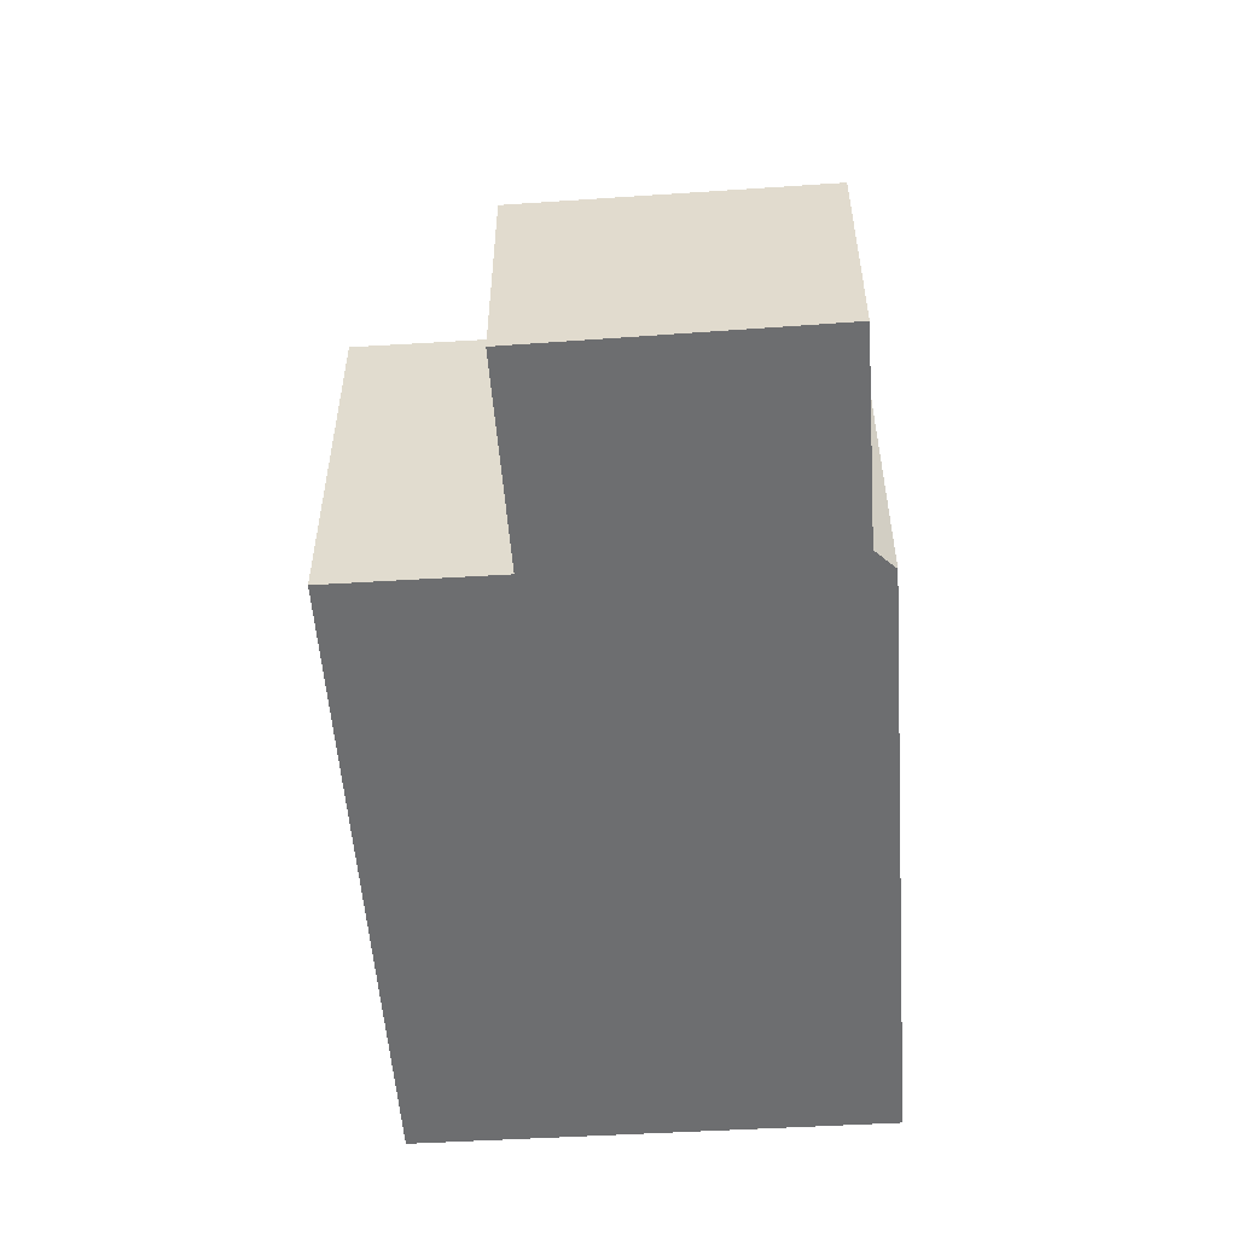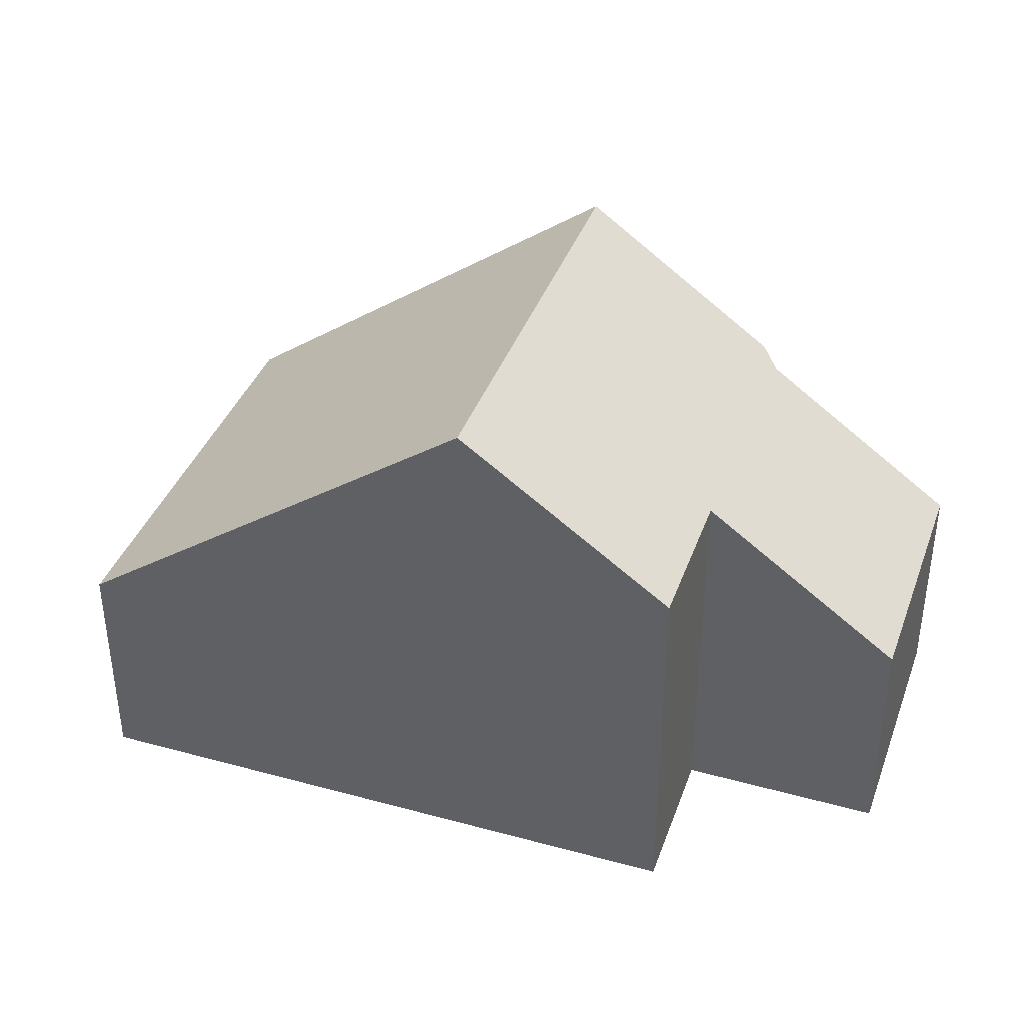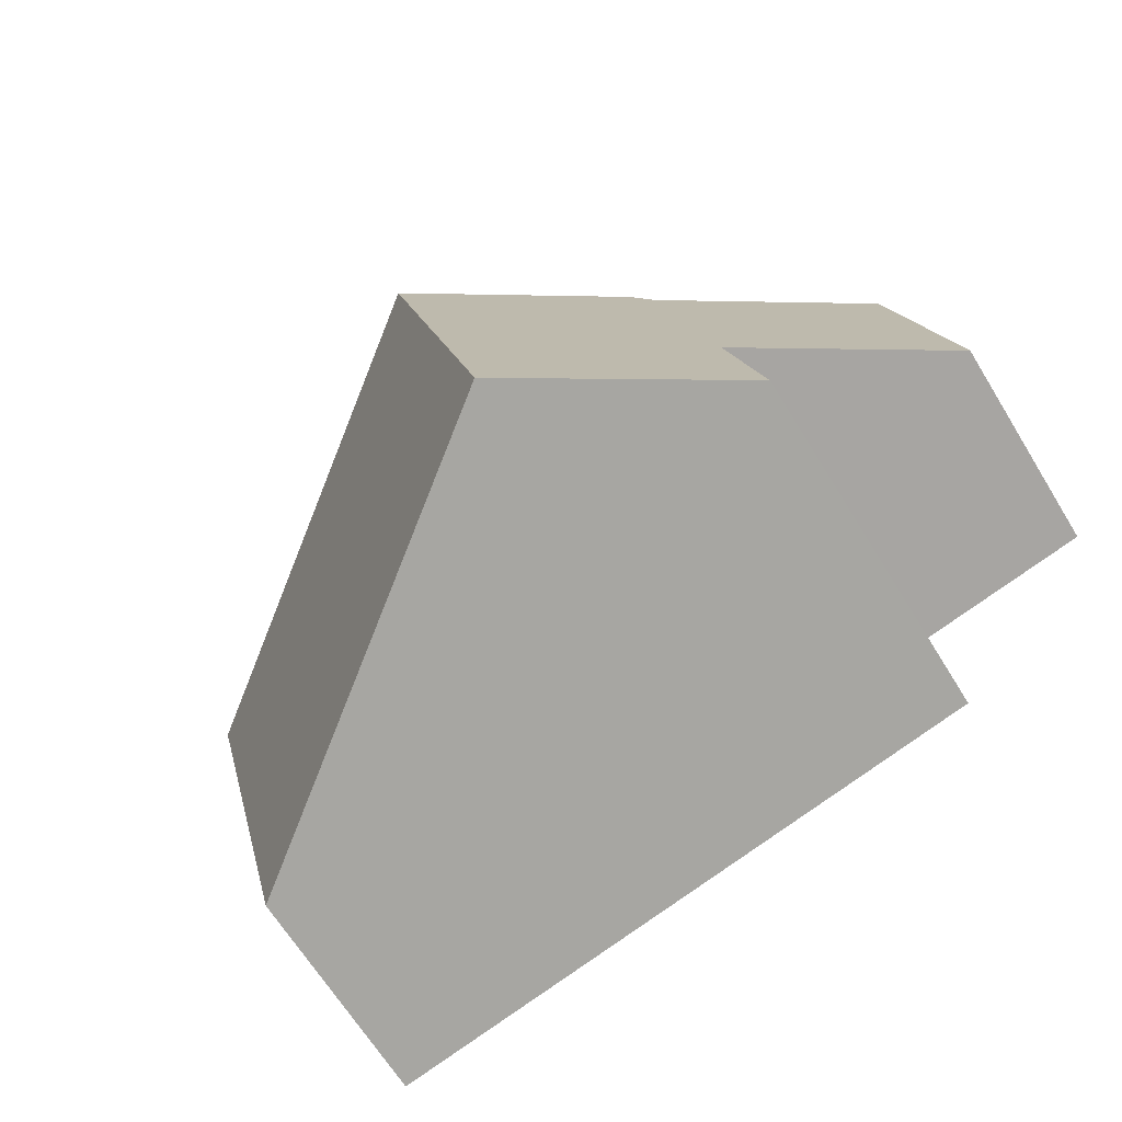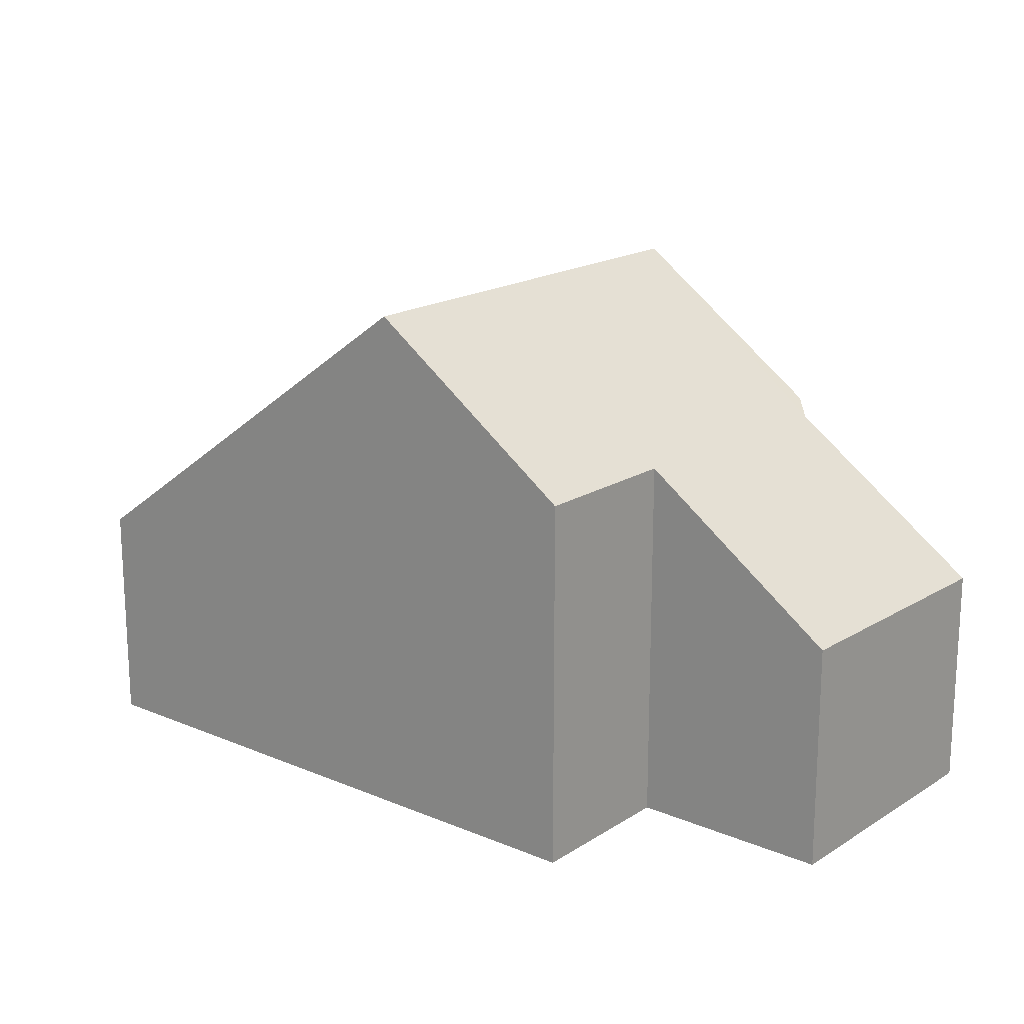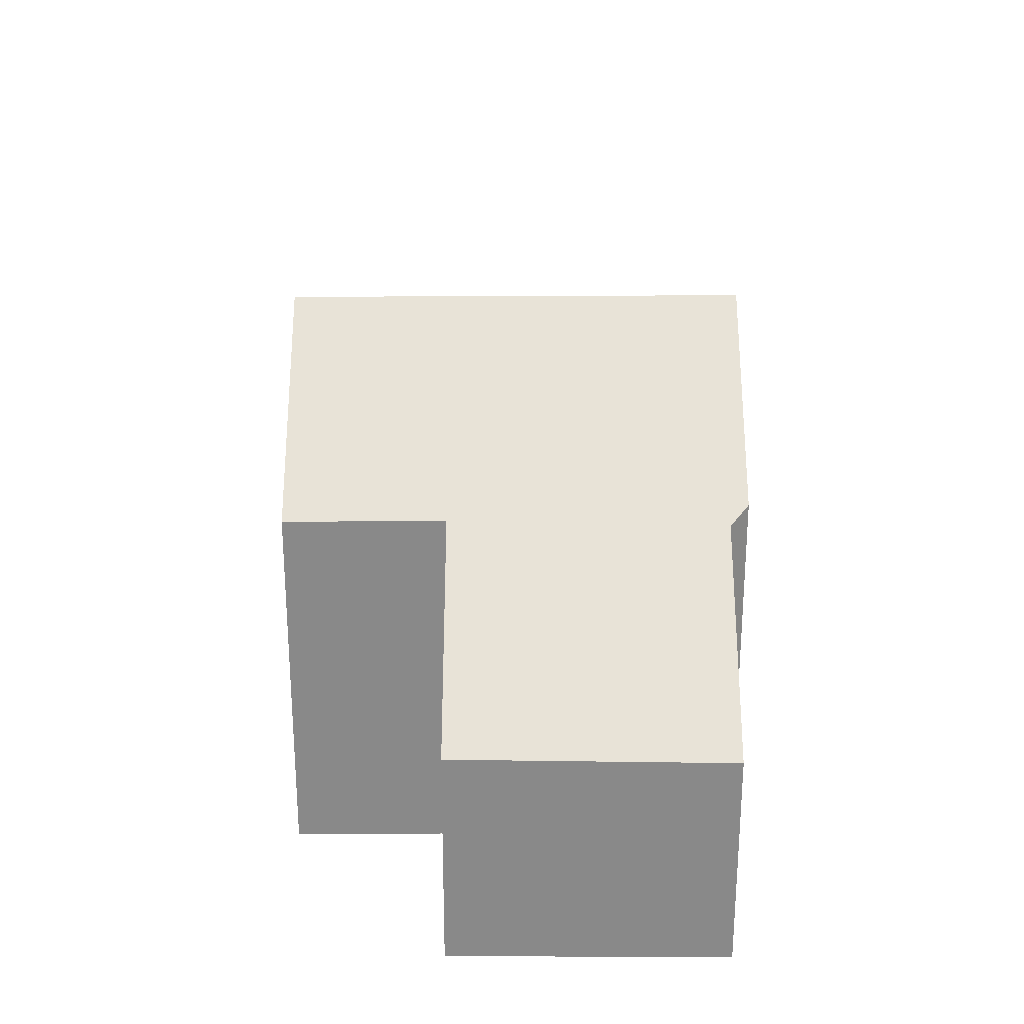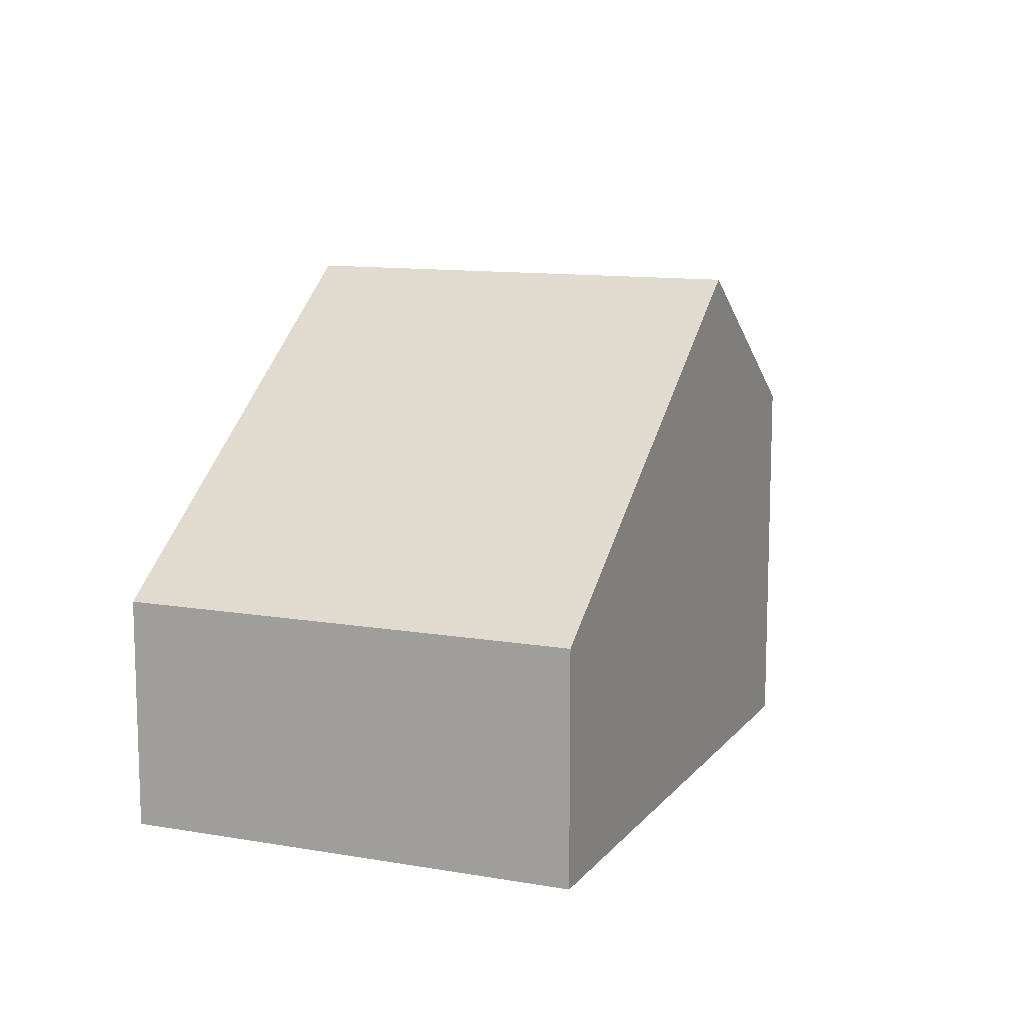
<metadata>
{"format":"obj","ext":"obj","renderer":"f3d","projection":"perspective","resolution":1024,"background":"white","views":[{"elev":-54.2,"azim":-72.4,"up":"+Y"},{"elev":38.1,"azim":-147.5,"up":"+Y"},{"elev":-66.8,"azim":-148.3,"up":"+Z"},{"elev":17.8,"azim":-127.1,"up":"+Y"},{"elev":26.9,"azim":-76.5,"up":"+Y"},{"elev":11.5,"azim":126.6,"up":"+Y"}]}
</metadata>
<code>
v  11.52 3.403 -5.212
v  7.134 7.799 2.857
v  13.18 3.403 1.403
v  5.473 7.799 -3.763
v  0.952 3.351 4.054
v  2.942 5.533 -0.687
v  0 3.396 2.079e-16
v  2.364 5.538 -3.017
v  3.868 5.473 3.352
v  4.214 5.674 3.56
v  3.868 -2.053e-16 3.352
v  0.952 -2.482e-16 4.054
v  4.214 -2.18e-16 3.56
v  7.134 -1.749e-16 2.857
v  13.18 -8.591e-17 1.403
v  11.52 3.191e-16 -5.212
v  5.473 2.304e-16 -3.763
v  2.364 1.847e-16 -3.017
v  2.942 4.207e-17 -0.687
v  0 0 0
g defaultobject
f 1 2 3
f 2 1 4
f 5 6 7
f 6 4 8
f 4 6 5
f 4 5 9
f 4 9 2
f 2 9 10
f 5 11 9
f 11 5 12
f 10 3 2
f 3 10 13
f 3 13 14
f 3 14 15
f 9 13 10
f 13 9 11
f 15 1 3
f 1 15 16
f 16 4 1
f 4 16 17
f 4 17 8
f 8 17 18
f 19 7 6
f 7 19 20
f 18 6 8
f 6 18 19
f 20 5 7
f 5 20 12
f 12 19 11
f 19 12 20
f 14 16 15
f 16 14 17
f 17 14 13
f 17 13 18
f 18 13 19
f 19 13 11

</code>
